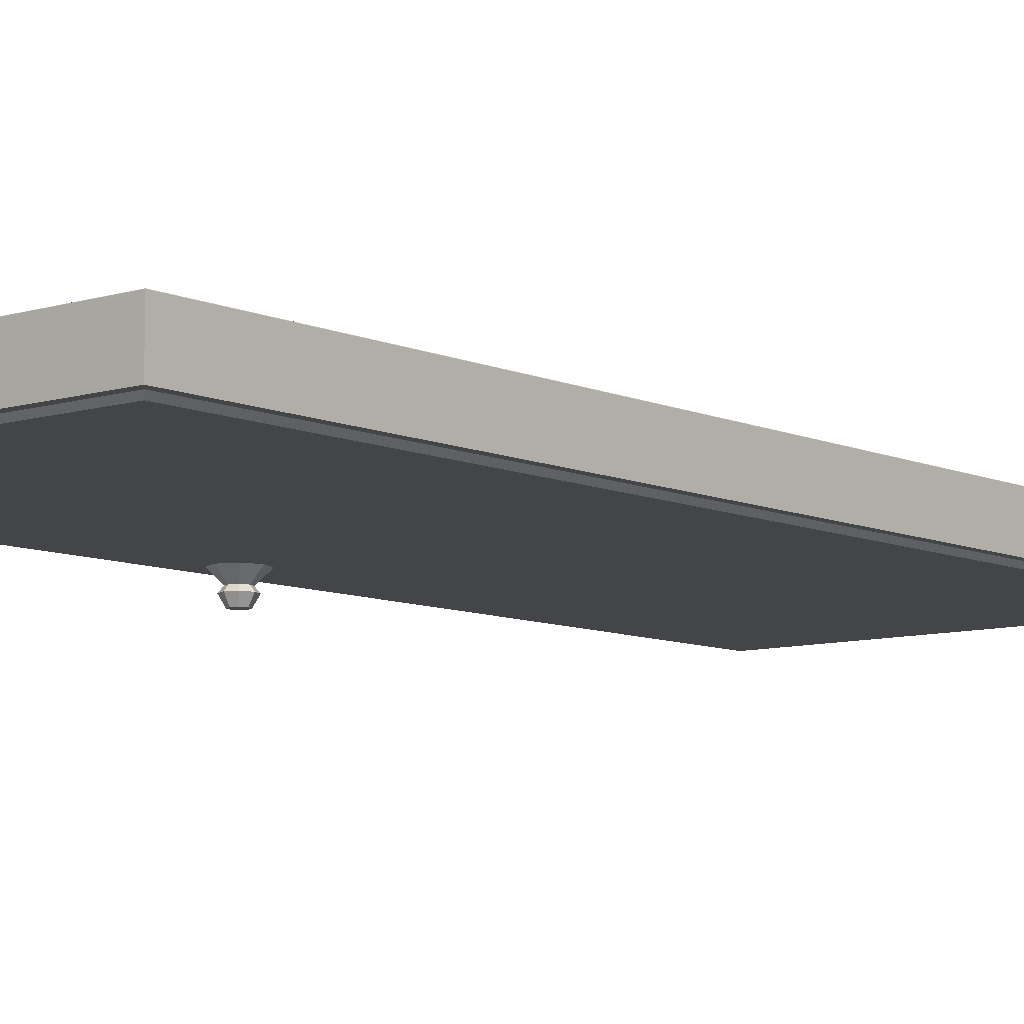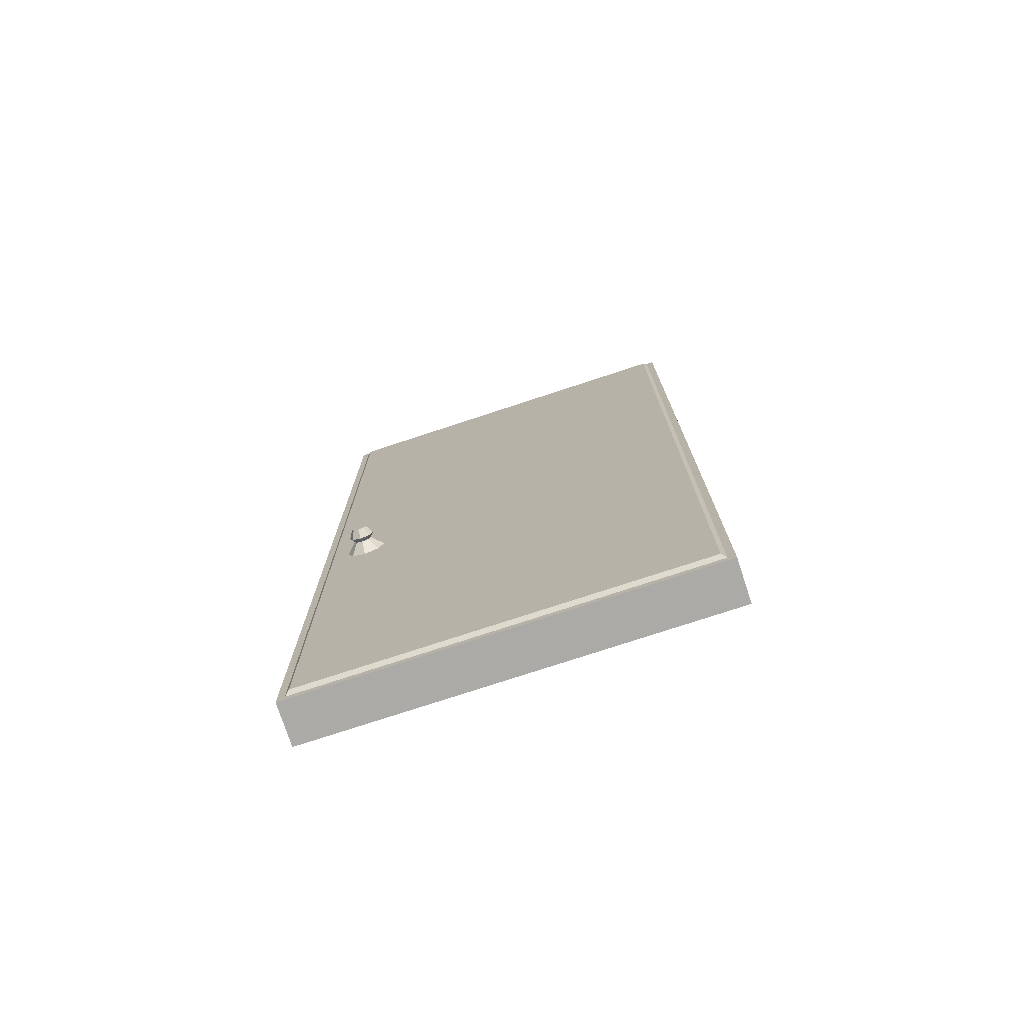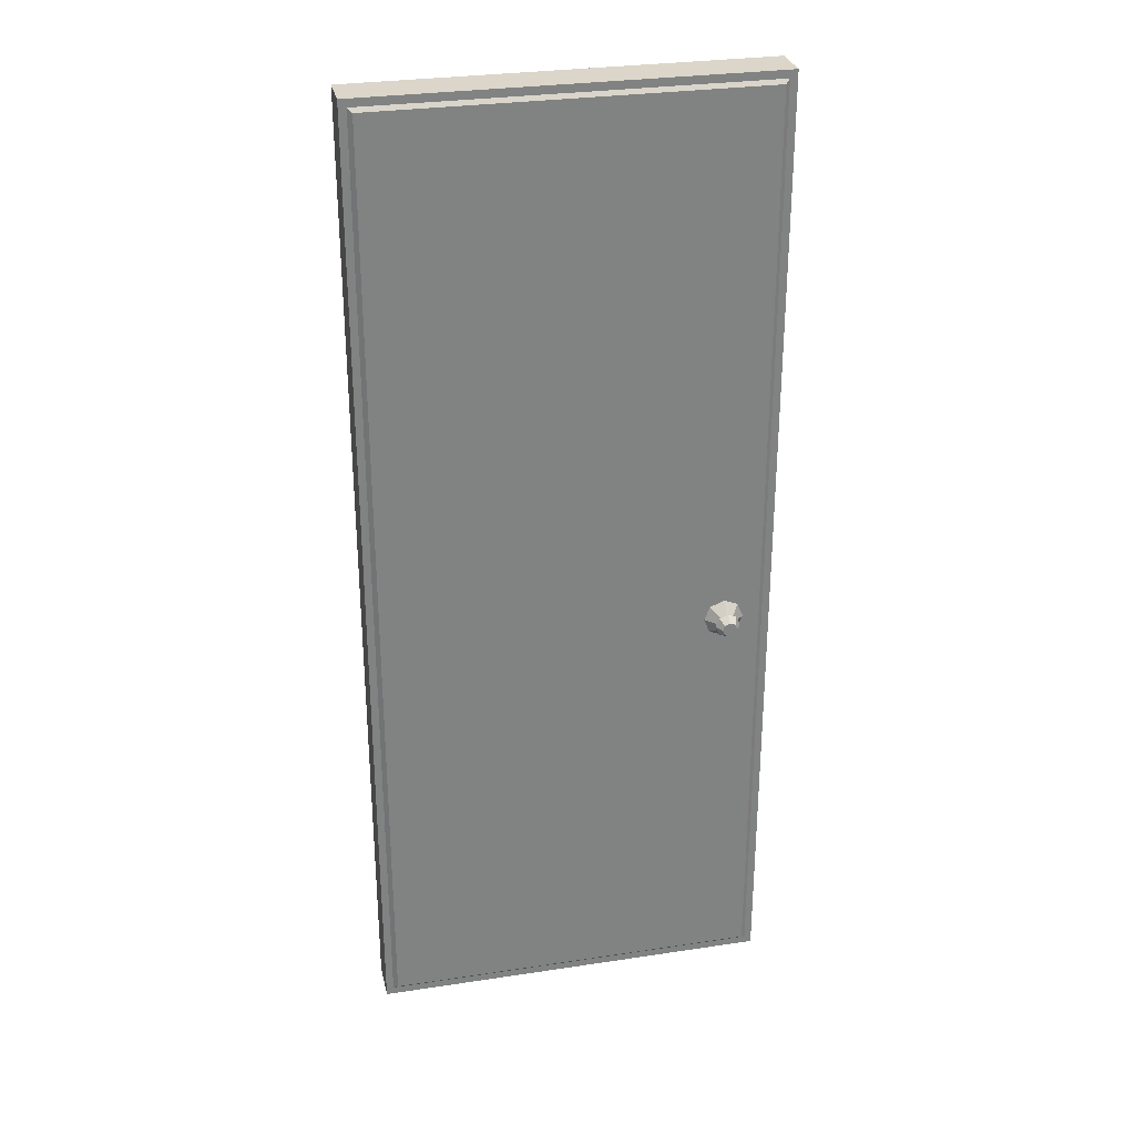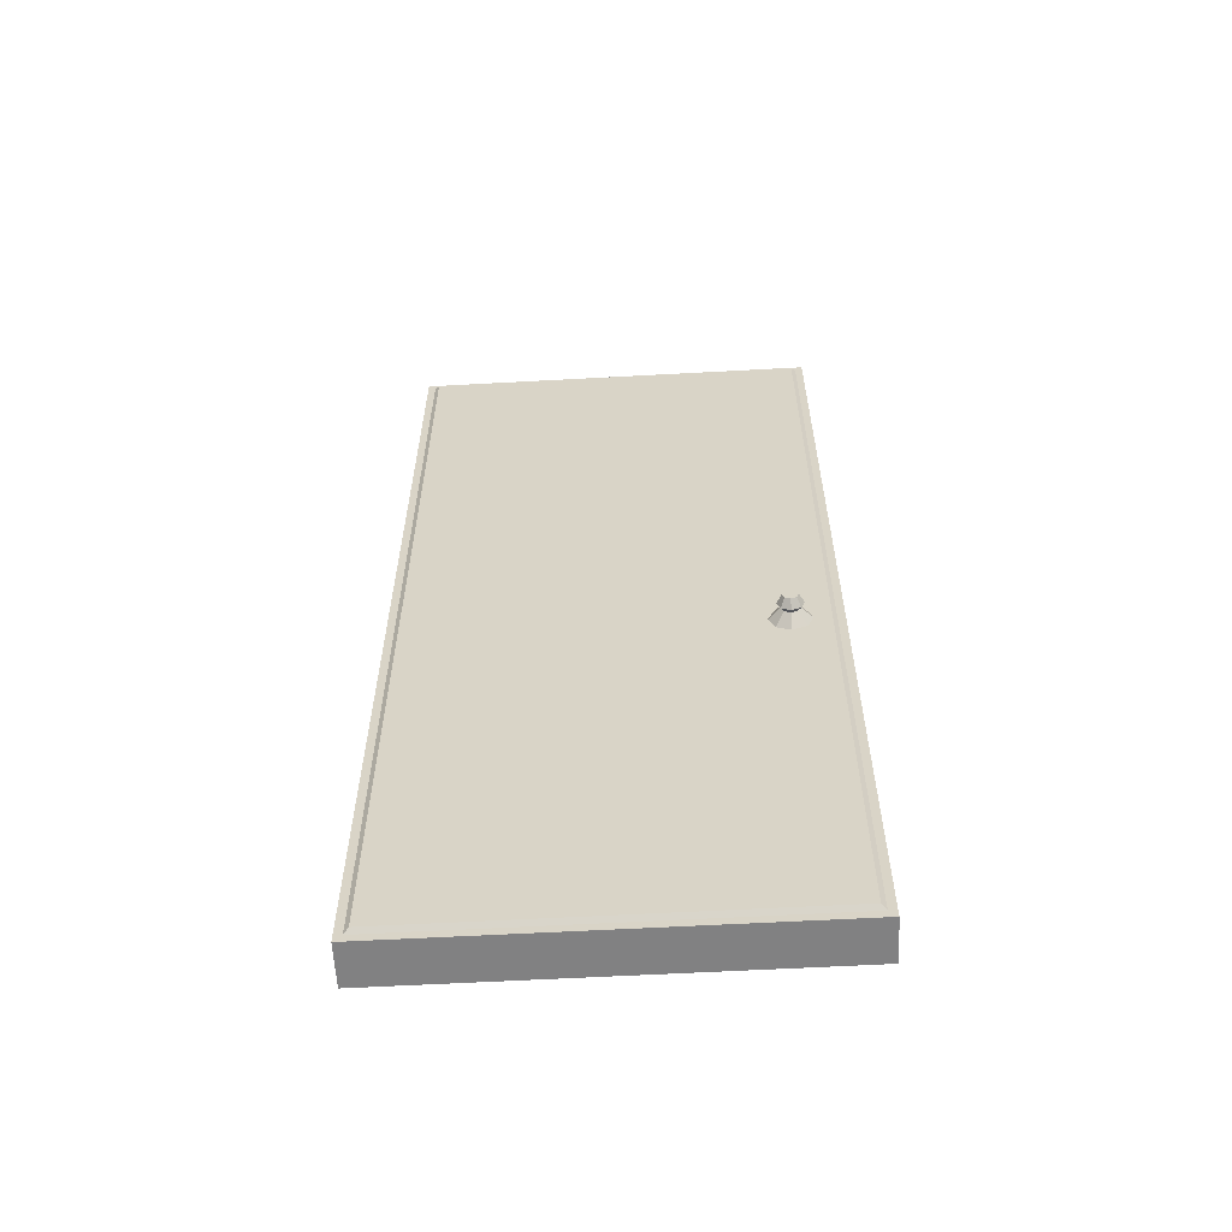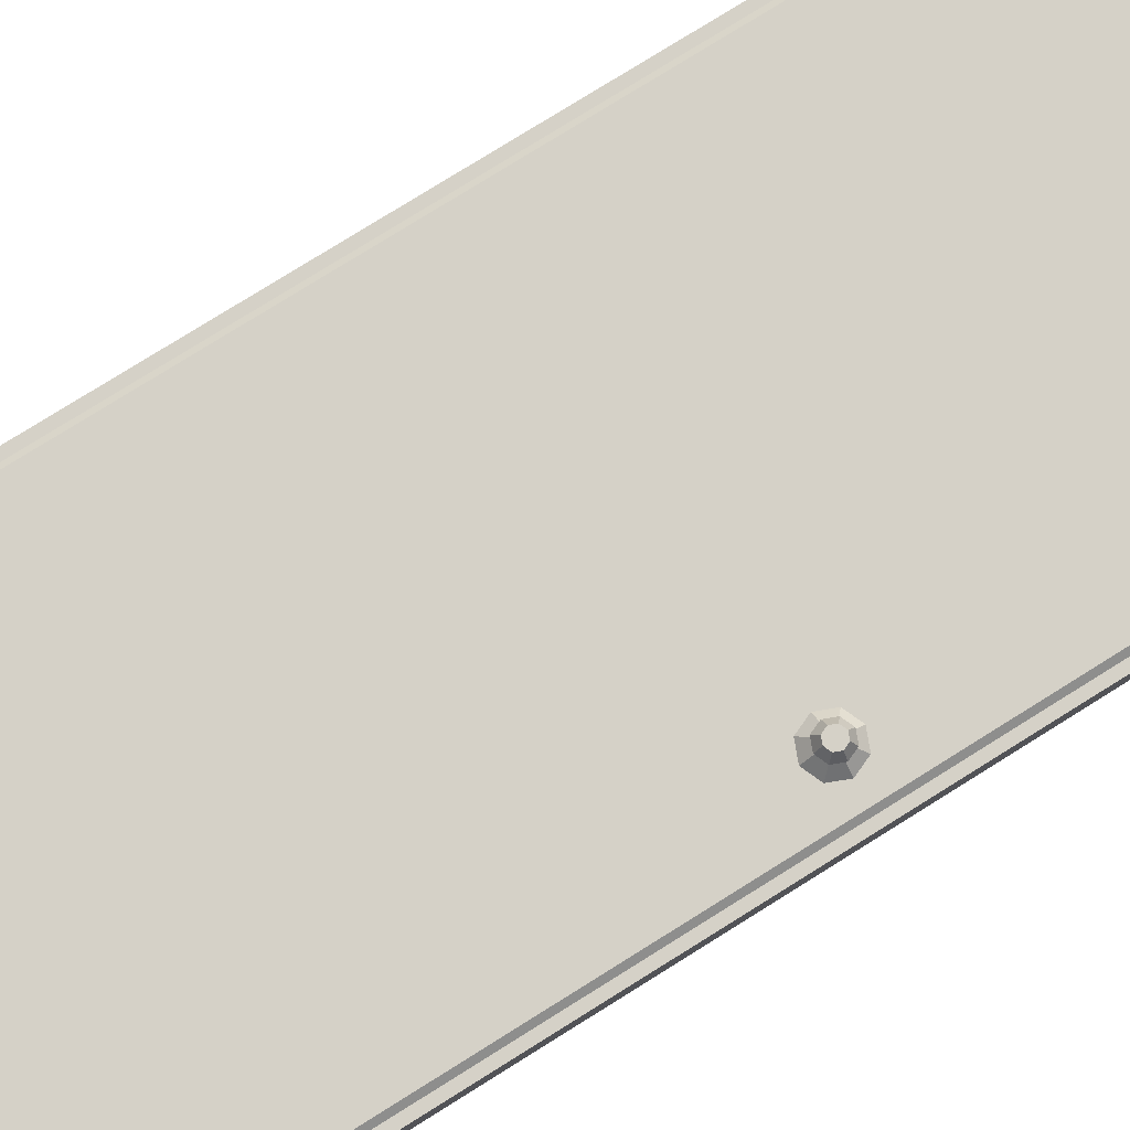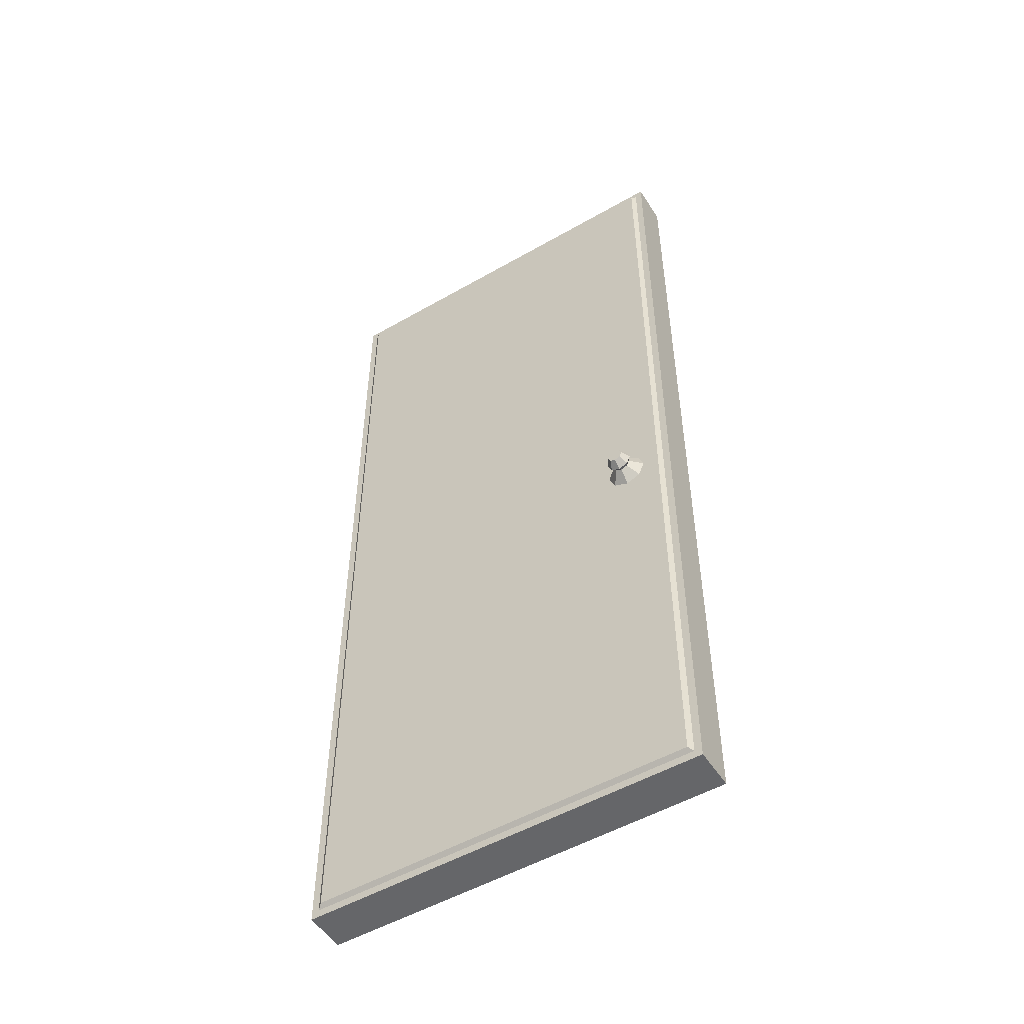
<metadata>
{"format":"obj","ext":"obj","renderer":"f3d","projection":"perspective","resolution":1024,"background":"white","views":[{"elev":-8.6,"azim":39.9,"up":"+Z"},{"elev":-76.0,"azim":18.2,"up":"+Y"},{"elev":29.7,"azim":167.5,"up":"+Y"},{"elev":-60.4,"azim":-176.8,"up":"+Y"},{"elev":78.9,"azim":-121.9,"up":"+Z"},{"elev":-51.8,"azim":-148.1,"up":"+Y"}]}
</metadata>
<code>
o Door_7_Cube.054
v -1.74 0 0.09032
v -1.74 4.198 0.09032
v -2e-06 0 0.09032
v -2e-06 4.198 0.09032
v -1.708 0.03354 0.09032
v -1.708 4.164 0.09032
v -0.03198 4.164 0.09032
v -0.03198 0.03354 0.09032
v -1.689 0.05023 0.1066
v -1.689 4.147 0.1066
v -0.05101 4.147 0.1066
v -0.05101 0.05023 0.1066
v -1.531 1.79 0.1535
v -1.531 1.742 0.1061
v -1.504 1.802 0.1535
v -1.47 1.767 0.1061
v -1.493 1.828 0.1535
v -1.445 1.828 0.1061
v -1.504 1.855 0.1535
v -1.47 1.889 0.1061
v -1.531 1.866 0.1535
v -1.531 1.915 0.1061
v -1.558 1.855 0.1535
v -1.592 1.889 0.1061
v -1.569 1.828 0.1535
v -1.617 1.828 0.1061
v -1.558 1.802 0.1535
v -1.592 1.767 0.1061
v -1.531 1.774 0.1729
v -1.493 1.79 0.1729
v -1.477 1.828 0.1729
v -1.493 1.867 0.1729
v -1.531 1.883 0.1729
v -1.57 1.867 0.1729
v -1.585 1.828 0.1729
v -1.57 1.79 0.1729
v -1.531 1.796 0.2106
v -1.508 1.806 0.2106
v -1.499 1.828 0.2106
v -1.508 1.851 0.2106
v -1.531 1.861 0.2106
v -1.554 1.851 0.2106
v -1.563 1.828 0.2106
v -1.554 1.806 0.2106
v -1.74 0 -0.09032
v -1.74 4.198 -0.09032
v -2e-06 0 -0.09032
v -2e-06 4.198 -0.09032
v -1.74 0 0
v -1.74 4.198 0
v -2e-06 0 0
v -2e-06 4.198 0
v -1.708 0.03354 -0.09032
v -1.708 4.164 -0.09032
v -0.03198 4.164 -0.09032
v -0.03198 0.03354 -0.09032
v -1.689 0.05023 -0.1066
v -1.689 4.147 -0.1066
v -0.05101 4.147 -0.1066
v -0.05101 0.05023 -0.1066
v -1.531 1.79 -0.1535
v -1.531 1.742 -0.1061
v -1.504 1.802 -0.1535
v -1.47 1.767 -0.1061
v -1.493 1.828 -0.1535
v -1.445 1.828 -0.1061
v -1.504 1.855 -0.1535
v -1.47 1.889 -0.1061
v -1.531 1.866 -0.1535
v -1.531 1.915 -0.1061
v -1.558 1.855 -0.1535
v -1.592 1.889 -0.1061
v -1.569 1.828 -0.1535
v -1.617 1.828 -0.1061
v -1.558 1.802 -0.1535
v -1.592 1.767 -0.1061
v -1.531 1.774 -0.1729
v -1.493 1.79 -0.1729
v -1.477 1.828 -0.1729
v -1.493 1.867 -0.1729
v -1.531 1.883 -0.1729
v -1.57 1.867 -0.1729
v -1.585 1.828 -0.1729
v -1.57 1.79 -0.1729
v -1.531 1.796 -0.2106
v -1.508 1.806 -0.2106
v -1.499 1.828 -0.2106
v -1.508 1.851 -0.2106
v -1.531 1.861 -0.2106
v -1.554 1.851 -0.2106
v -1.563 1.828 -0.2106
v -1.554 1.806 -0.2106
f 51 52 4 3
f 4 2 6 7
f 49 51 3 1
f 52 50 2 4
f 5 8 12 9
f 2 1 5 6
f 6 5 9 10
f 2 50 49 1
f 3 4 7 8
f 8 7 11 12
f 12 11 10 9
f 7 6 10 11
f 1 3 8 5
f 51 47 48 52
f 48 55 54 46
f 49 45 47 51
f 52 48 46 50
f 53 57 60 56
f 46 54 53 45
f 54 58 57 53
f 46 45 49 50
f 47 56 55 48
f 56 60 59 55
f 60 57 58 59
f 55 59 58 54
f 45 53 56 47
f 13 14 16 15
f 15 16 18 17
f 17 18 20 19
f 19 20 22 21
f 21 22 24 23
f 23 24 26 25
f 16 14 28 26 24 22 20 18
f 25 26 28 27
f 27 28 14 13
f 23 25 35 34
f 32 33 41 40
f 19 21 33 32
f 25 27 36 35
f 15 17 31 30
f 21 23 34 33
f 27 13 29 36
f 13 15 30 29
f 17 19 32 31
f 37 38 39 40 41 42 43 44
f 30 31 39 38
f 35 36 44 43
f 33 34 42 41
f 31 32 40 39
f 29 30 38 37
f 36 29 37 44
f 34 35 43 42
f 61 63 64 62
f 63 65 66 64
f 65 67 68 66
f 67 69 70 68
f 69 71 72 70
f 71 73 74 72
f 64 66 68 70 72 74 76 62
f 73 75 76 74
f 75 61 62 76
f 71 82 83 73
f 80 88 89 81
f 67 80 81 69
f 73 83 84 75
f 63 78 79 65
f 69 81 82 71
f 75 84 77 61
f 61 77 78 63
f 65 79 80 67
f 85 92 91 90 89 88 87 86
f 78 86 87 79
f 83 91 92 84
f 81 89 90 82
f 79 87 88 80
f 77 85 86 78
f 84 92 85 77
f 82 90 91 83

</code>
